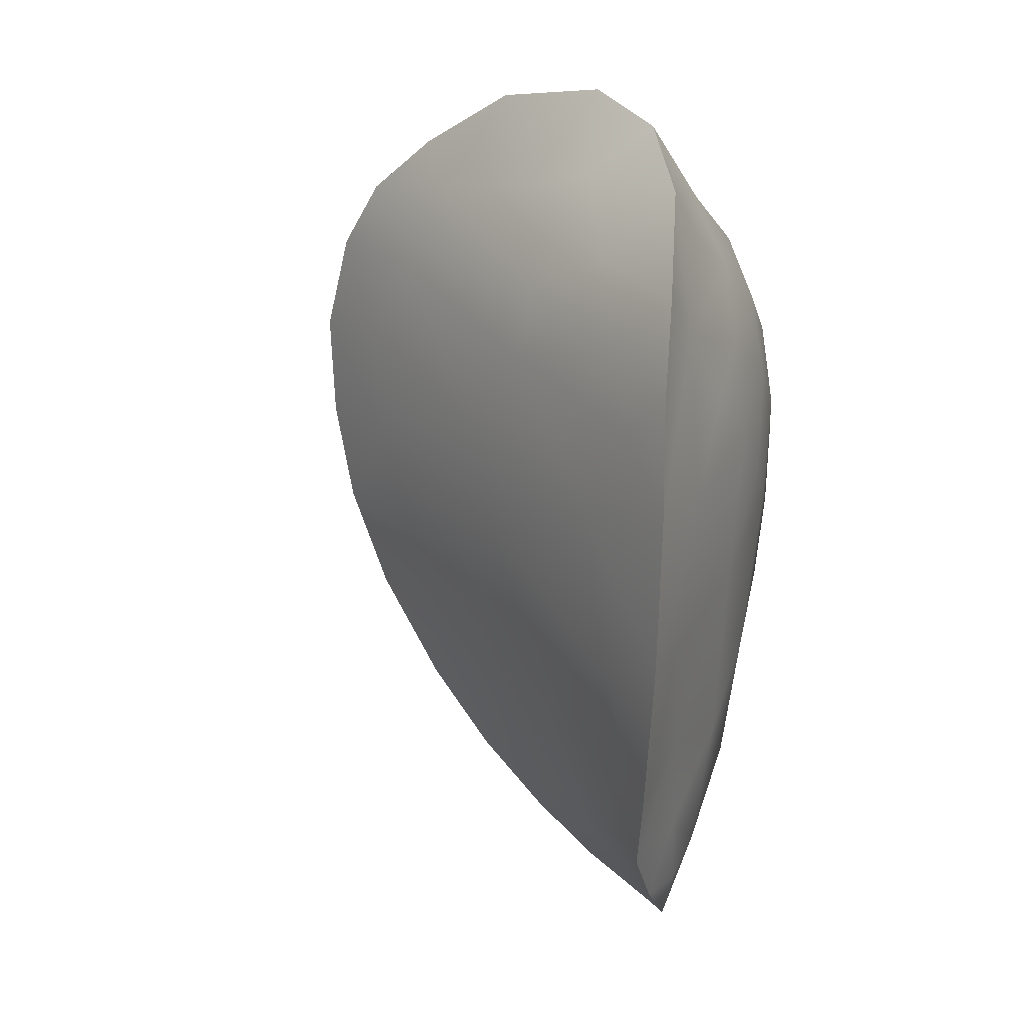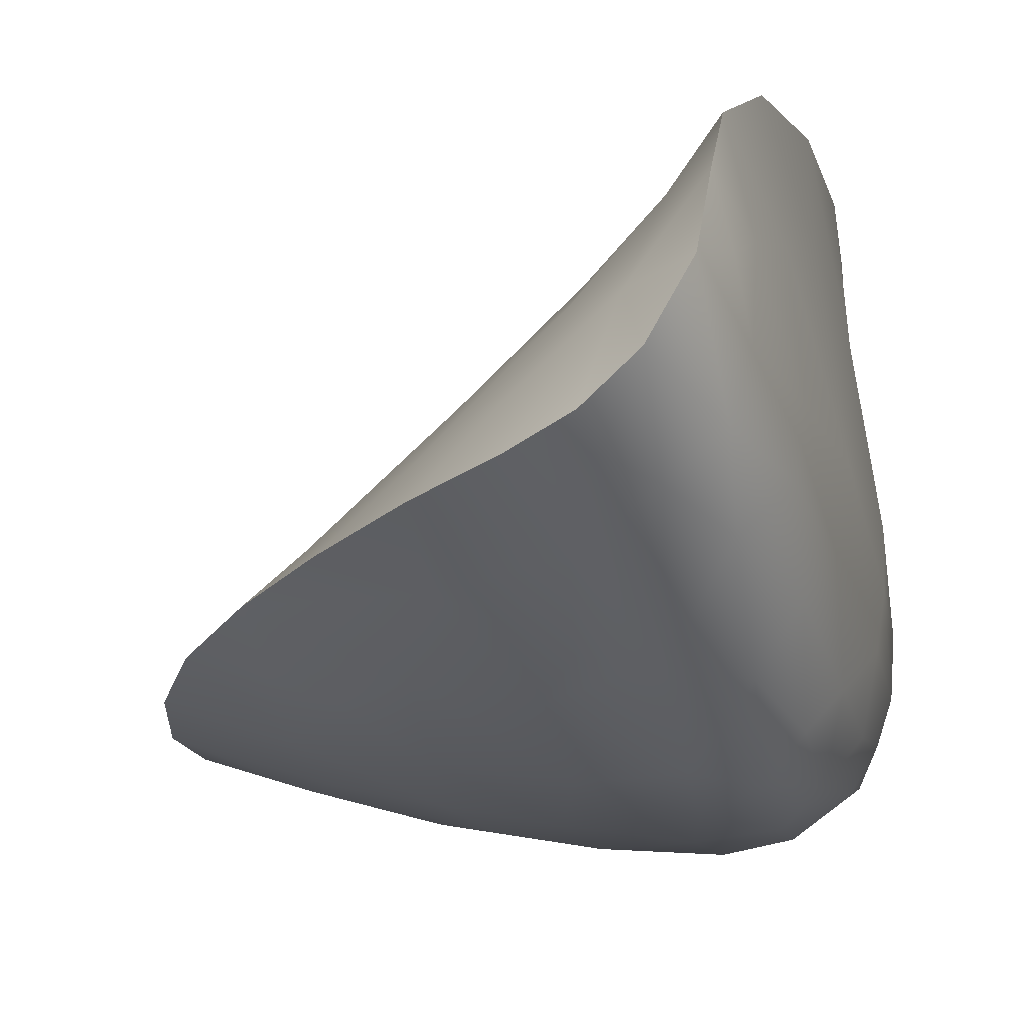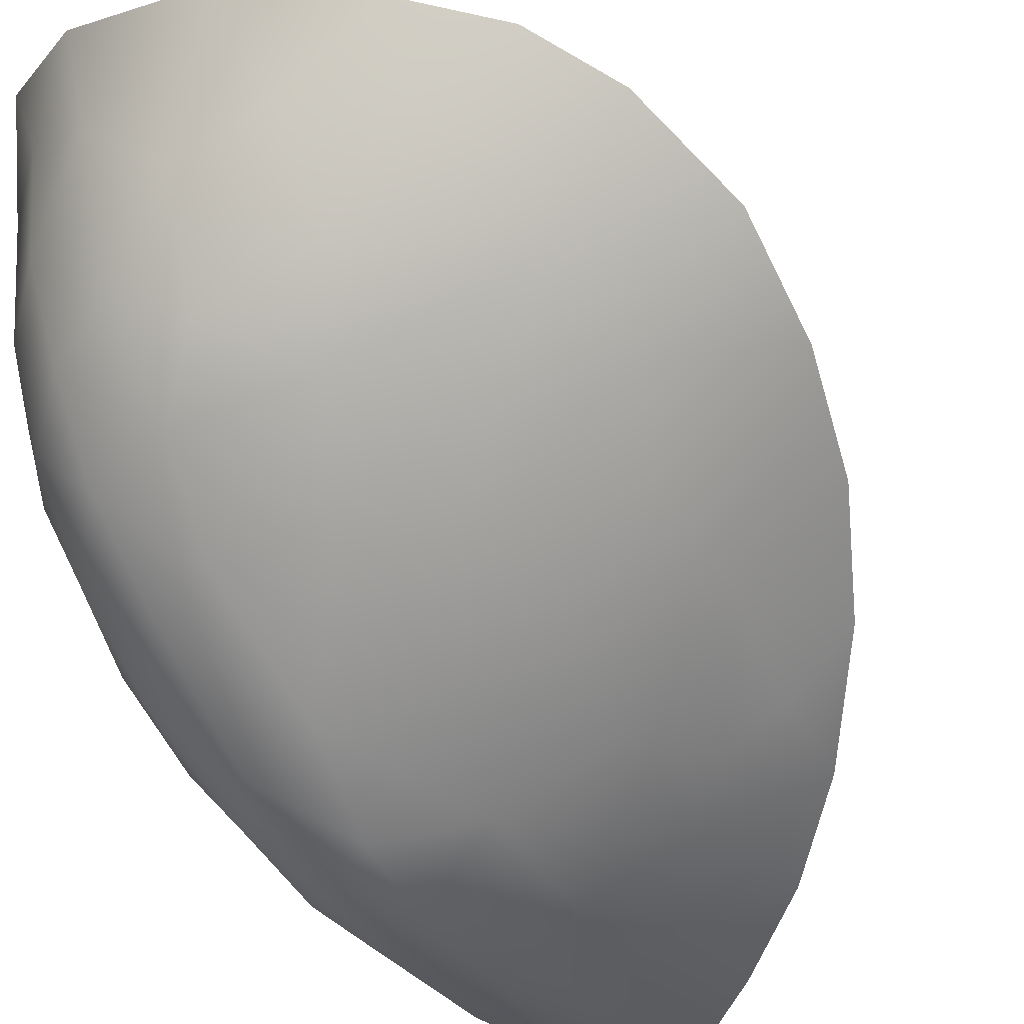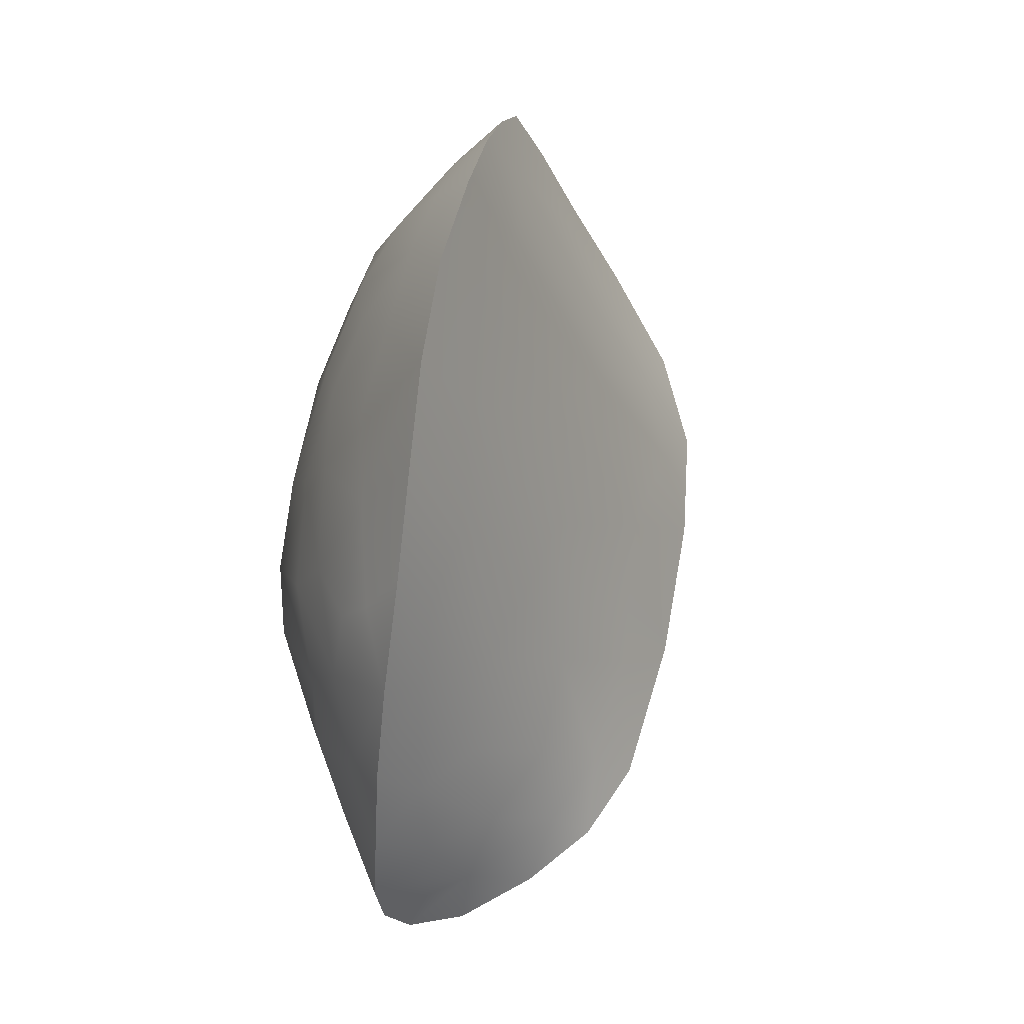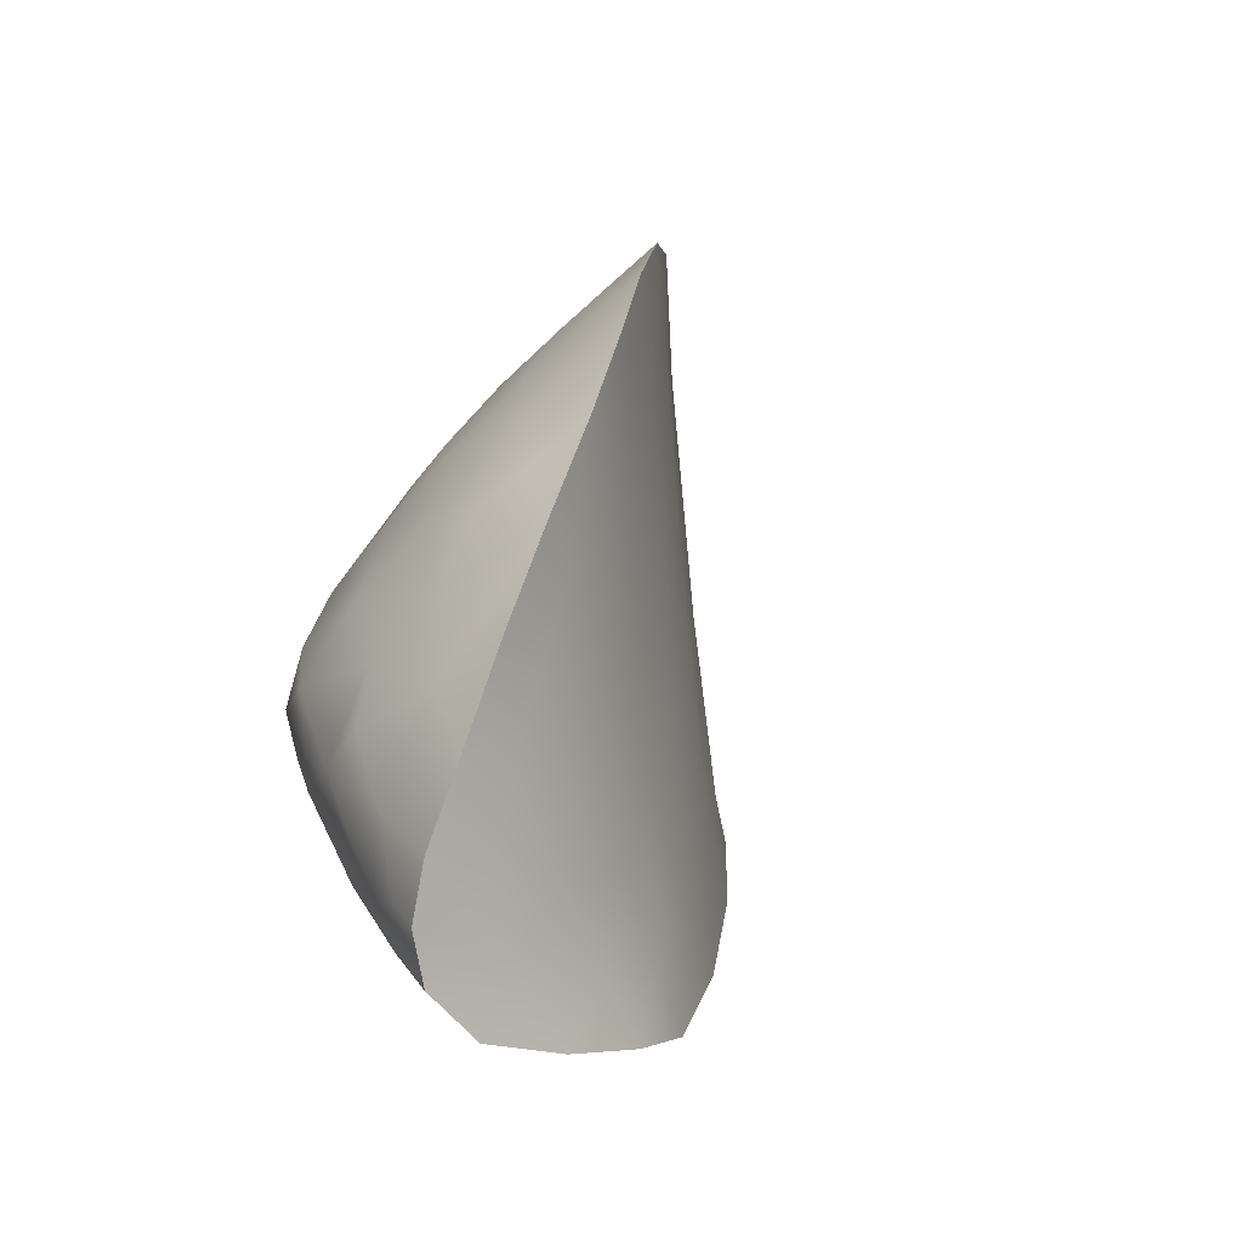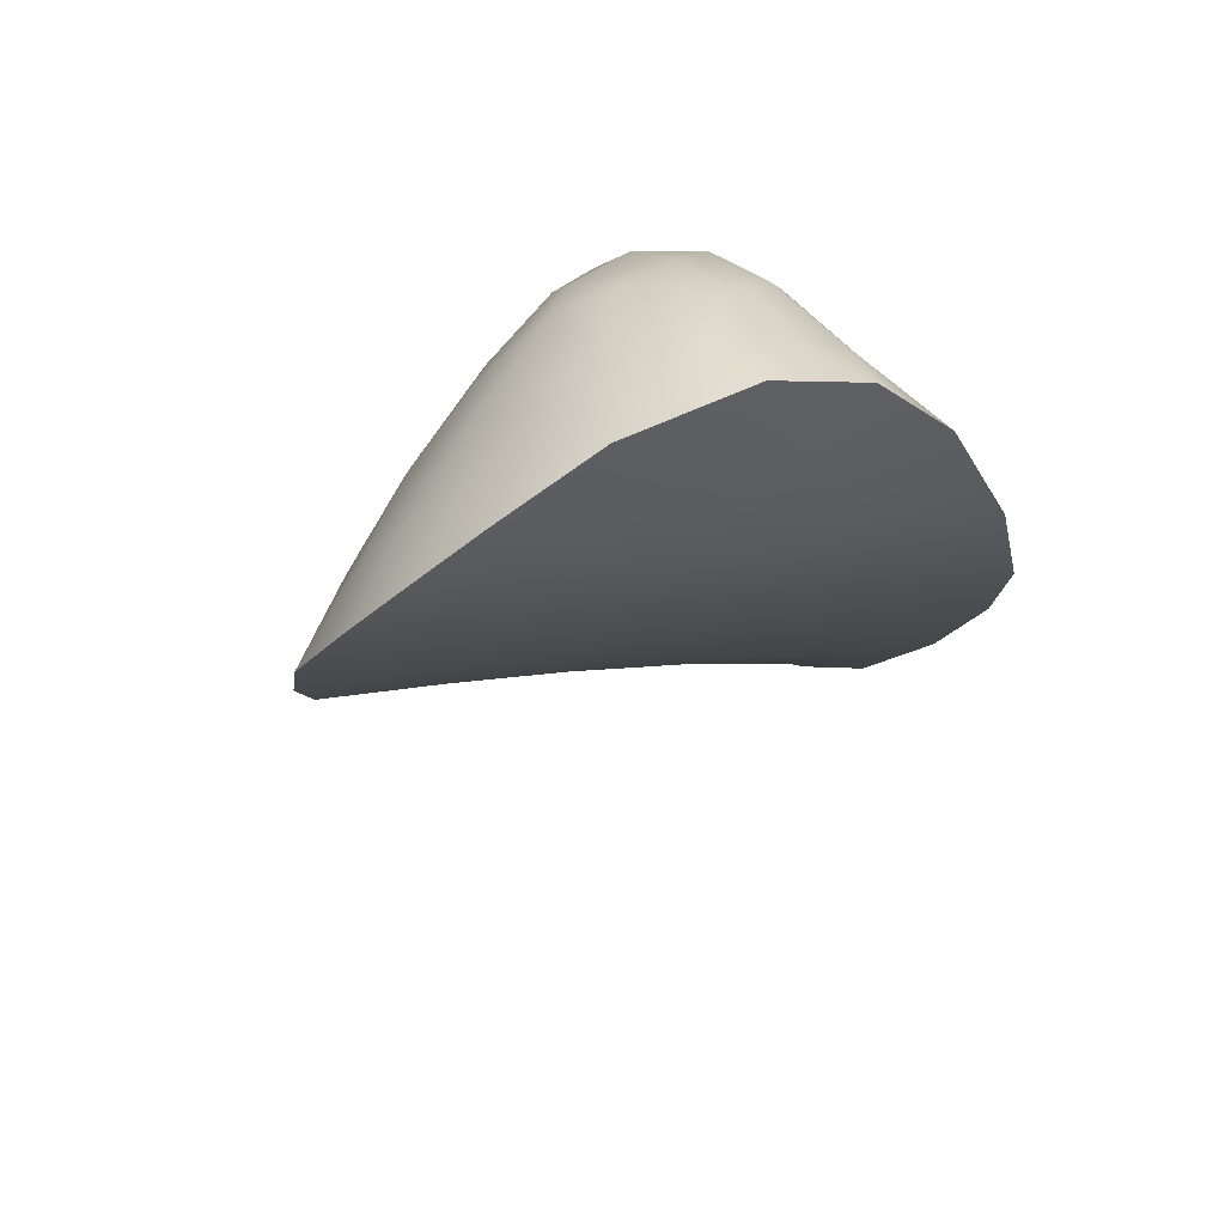
<metadata>
{"format":"obj","ext":"obj","renderer":"f3d","projection":"perspective","resolution":1024,"background":"white","views":[{"elev":5.2,"azim":19.7,"up":"+Y"},{"elev":-23.5,"azim":7.2,"up":"+Z"},{"elev":-56.3,"azim":-154.0,"up":"+Z"},{"elev":-8.5,"azim":-97.3,"up":"+Y"},{"elev":-60.9,"azim":-118.1,"up":"+Y"},{"elev":73.0,"azim":-45.2,"up":"+Y"}]}
</metadata>
<code>
v -49.13 -41.48 865
v -50.25 -41.35 863.8
v -50.42 -40.33 864.7
v -50.77 -37.73 866
v -51.96 -38.39 864.6
v -52.79 -36.81 864.7
v -45.77 -37.11 870.5
v -47.08 -37.52 869.3
v -47.34 -34.53 869.6
v -53.33 -33.14 865.3
v -50.05 -34.98 867.4
v -52.67 -35.48 865.3
v -47.08 -29.77 869.4
v -49.18 -28.28 867.8
v -47.75 -28.13 868.4
v -52.28 -29.69 866.3
v -53.42 -30.95 865.6
v -54.16 -29.15 865.2
v -47.84 -26.44 867.5
v -54.83 -30.87 864.6
v -48.84 -30.2 868.5
v -51.46 -28.16 866.6
v -51.89 -27.18 866.1
v -50.02 -26.38 866.6
v -46.66 -31.2 870.1
v -46.4 -32.86 870.4
v -45.44 -32.34 871.2
v -48.51 -40.86 866.4
v -47.78 -42.05 865.9
v -49.96 -39.51 865.8
v -52.68 -38.55 863.8
v -51.52 -40.07 863.8
v -46.25 -39.82 869.6
v -46.76 -42.14 867.4
v -47.37 -40.86 867.7
v -46.66 -41.15 868.6
v -48.45 -39.48 867.4
v -49.09 -31.55 868.5
v -45.5 -34.38 871.1
v -50.54 -32.76 867.4
v -46.47 -27.27 868.4
v -45.75 -28.57 869.5
v -53.81 -36.56 864
v -53.26 -28.05 865.7
v -54.53 -34.65 864.1
v -48.21 -42.81 864.2
v -47.48 -43.05 864.7
v -47.15 -39.59 868.7
v -48.89 -37.6 867.7
v -50.43 -36.39 866.8
v -54.86 -32.76 864.3
v -45.49 -30.47 870.6
v -49.08 -42.33 863.9
v -46.9 -42.9 865.9
v -50.27 -27.54 865.3
v -51.78 -28.07 865.2
v -50.74 -38.1 863
v -51.75 -37.05 863.1
v -50.32 -28.89 864.2
v -51.36 -31.2 863.4
v -52.9 -30.15 864.2
v -53.09 -31.78 863.8
v -49.75 -30.1 863.5
v -49.09 -31.64 862.8
v -50.48 -32.49 862.9
v -50.92 -34.06 862.7
v -49.35 -34.03 862.4
v -50.74 -36.04 862.6
v -48.97 -36.18 862.3
v -52.76 -35.02 863.4
v -52.67 -36.98 863.5
v -49.14 -38.16 862.6
v -50.2 -39.87 863.3
v -52.62 -28.98 864.7
v -47.81 -27.18 866.2
v -48.83 -27.64 865.1
v -47.51 -28.57 864.4
v -48.5 -28.99 863.8
v -47.66 -29.98 863.3
v -47.42 -31.63 862.7
v -47.66 -33.83 862.2
v -47.62 -38.97 862.7
v -48.63 -39.22 862.7
v -48.52 -40.8 863.3
v -47.42 -41.48 863.8
v -48.04 -42.19 863.9
v -46.82 -27.46 867.1
v -46.49 -28.27 865.7
v -45.89 -28.53 867.4
v -45.68 -29.23 865.7
v -46.49 -29.16 864.4
v -45.64 -30.13 864.4
v -46.38 -30.41 863.5
v -45.55 -31.55 863.6
v -46.46 -32.05 862.7
v -45.65 -33.25 862.9
v -46.51 -34.23 862.2
v -45.96 -35.02 862.5
v -45.45 -34.55 863.3
v -46.64 -36.24 862.1
v -47.48 -35.61 861.9
v -46.11 -36.68 862.6
v -47.52 -36.98 862
v -46.63 -38.22 862.7
v -46.7 -40.23 863.7
v -46.02 -38.38 863.6
v -46.68 -41.37 864.5
v -46.03 -39.68 864.6
v -52.54 -33.35 863.3
v -46.4 -41.37 865.5
v -45.9 -39.06 865.8
v -46.35 -40.73 867.1
v -46.05 -38.88 868
v -45.44 -35.82 866.5
v -45.75 -36.9 869.1
v -45.37 -34.04 869
v -45.39 -29.84 867.1
v -45.14 -31.32 867.4
v -45.43 -31.18 869.5
v -45.58 -29.35 868.4
v -45.23 -30.34 865.7
v -44.99 -31.85 865.6
v -45.05 -32.98 866.8
v -45.08 -33.8 865.6
v -45.64 -37.42 864.5
v -45.64 -36.12 863.3
v -45.21 -34.41 864.5
v -45.27 -33.07 863.6
v -45.06 -32.44 864.5
v -45.22 -30.98 864.7
v -45.19 -32.36 868.3
v -46.55 -41.99 866.4
v -50.25 -41.35 863.8
v -45.77 -37.11 870.5
v -54.16 -29.15 865.2
v -47.84 -26.44 867.5
v -54.83 -30.87 864.6
v -51.89 -27.18 866.1
v -50.02 -26.38 866.6
v -45.44 -32.34 871.2
v -52.68 -38.55 863.8
v -51.52 -40.07 863.8
v -46.25 -39.82 869.6
v -46.76 -42.14 867.4
v -46.66 -41.15 868.6
v -45.5 -34.38 871.1
v -46.47 -27.27 868.4
v -45.75 -28.57 869.5
v -53.81 -36.56 864
v -53.26 -28.05 865.7
v -54.53 -34.65 864.1
v -48.21 -42.81 864.2
v -47.48 -43.05 864.7
v -54.86 -32.76 864.3
v -45.49 -30.47 870.6
v -49.08 -42.33 863.9
v -46.9 -42.9 865.9
g grp1
f 3 2 1
f 6 5 4
f 9 8 7
f 12 11 10
f 15 14 13
f 18 17 16
f 19 14 15
f 20 10 17
f 22 21 14
f 22 24 23
f 13 21 25
f 27 25 26
f 29 28 1
f 30 5 3
f 32 5 31
f 7 8 33
f 36 35 34
f 4 30 37
f 38 25 21
f 32 3 5
f 9 7 39
f 8 9 11
f 17 40 16
f 14 19 24
f 38 40 9
f 30 3 28
f 15 42 41
f 6 43 5
f 31 5 43
f 16 22 44
f 43 12 45
f 47 29 46
f 49 37 48
f 2 3 32
f 50 4 49
f 37 28 35
f 39 26 9
f 10 51 45
f 25 38 26
f 25 27 52
f 36 48 35
f 10 11 40
f 53 1 2
f 30 4 5
f 48 8 49
f 12 4 50
f 43 6 12
f 54 29 47
f 11 12 50
f 51 10 20
f 35 48 37
f 11 49 8
f 49 11 50
f 38 21 16
f 24 22 14
f 40 17 10
f 16 44 18
f 17 18 20
f 34 29 54
f 37 49 4
f 34 35 29
f 33 48 36
f 22 23 44
f 13 52 42
f 9 26 38
f 40 11 9
f 27 26 39
f 28 29 35
f 3 1 28
f 4 12 6
f 29 53 46
f 15 13 42
f 1 53 29
f 33 8 48
f 40 38 16
f 14 21 13
f 15 41 19
f 13 25 52
f 30 28 37
f 16 21 22
f 45 12 10
f 56 138 55
f 138 139 55
f 141 58 57
f 59 56 55
f 62 61 60
f 64 60 63
f 65 60 64
f 67 66 65
f 68 66 67
f 69 68 67
f 58 71 70
f 57 68 69
f 72 57 69
f 73 141 57
f 73 57 72
f 133 142 73
f 56 150 138
f 135 150 74
f 150 56 74
f 135 74 61
f 70 71 149
f 77 76 75
f 78 76 77
f 78 77 79
f 63 78 79
f 64 63 79
f 80 64 79
f 64 80 81
f 67 64 81
f 83 72 82
f 84 83 82
f 84 82 85
f 86 84 85
f 141 149 71
f 89 88 87
f 88 77 75
f 90 88 89
f 90 91 88
f 91 90 92
f 93 91 92
f 94 93 92
f 94 95 93
f 96 95 94
f 97 95 96
f 98 97 96
f 99 98 96
f 98 100 97
f 69 67 81
f 101 69 81
f 98 102 100
f 103 69 101
f 100 102 104
f 72 69 103
f 82 72 103
f 104 106 105
f 108 107 105
f 149 151 70
f 151 154 70
f 70 154 109
f 110 107 108
f 111 110 108
f 111 113 112
f 115 113 114
f 109 154 62
f 154 137 62
f 62 137 61
f 75 139 136
f 116 115 114
f 55 139 76
f 139 75 76
f 133 73 84
f 86 156 84
f 156 133 84
f 156 86 152
f 85 107 153
f 119 118 117
f 153 107 157
f 119 117 120
f 117 90 89
f 117 121 90
f 118 122 121
f 117 118 121
f 118 123 122
f 123 124 122
f 123 114 124
f 126 125 106
f 127 126 99
f 127 99 128
f 129 127 128
f 127 125 126
f 114 125 127
f 124 114 127
f 124 127 129
f 122 124 129
f 122 129 130
f 121 122 130
f 121 130 92
f 90 121 92
f 130 94 92
f 129 128 94
f 130 129 94
f 128 96 94
f 128 99 96
f 126 98 99
f 102 98 126
f 102 126 106
f 104 102 106
f 105 106 108
f 106 125 108
f 125 111 108
f 114 111 125
f 113 111 114
f 116 114 123
f 131 116 123
f 131 123 118
f 120 117 89
f 143 145 113
f 113 145 112
f 144 112 145
f 157 132 144
f 119 131 118
f 119 116 131
f 112 110 111
f 112 132 110
f 110 132 157
f 148 119 120
f 155 140 119
f 148 120 89
f 155 119 148
f 85 105 107
f 82 105 85
f 82 104 105
f 103 100 104
f 82 103 104
f 103 101 100
f 101 81 97
f 100 101 97
f 81 80 95
f 97 81 95
f 80 79 93
f 95 80 93
f 79 77 91
f 93 79 91
f 91 77 88
f 88 75 87
f 140 146 119
f 146 116 119
f 73 72 83
f 84 73 83
f 65 64 67
f 59 78 63
f 59 55 76
f 78 59 76
f 146 134 116
f 134 115 116
f 144 132 112
f 134 143 115
f 143 113 115
f 107 110 157
f 147 89 87
f 148 89 147
f 147 87 136
f 152 86 153
f 86 85 153
f 87 75 136
f 137 135 61
f 73 142 141
f 141 71 58
f 57 58 68
f 58 70 68
f 70 109 66
f 68 70 66
f 109 62 65
f 66 109 65
f 65 62 60
f 61 63 60
f 61 74 59
f 63 61 59
f 74 56 59

</code>
